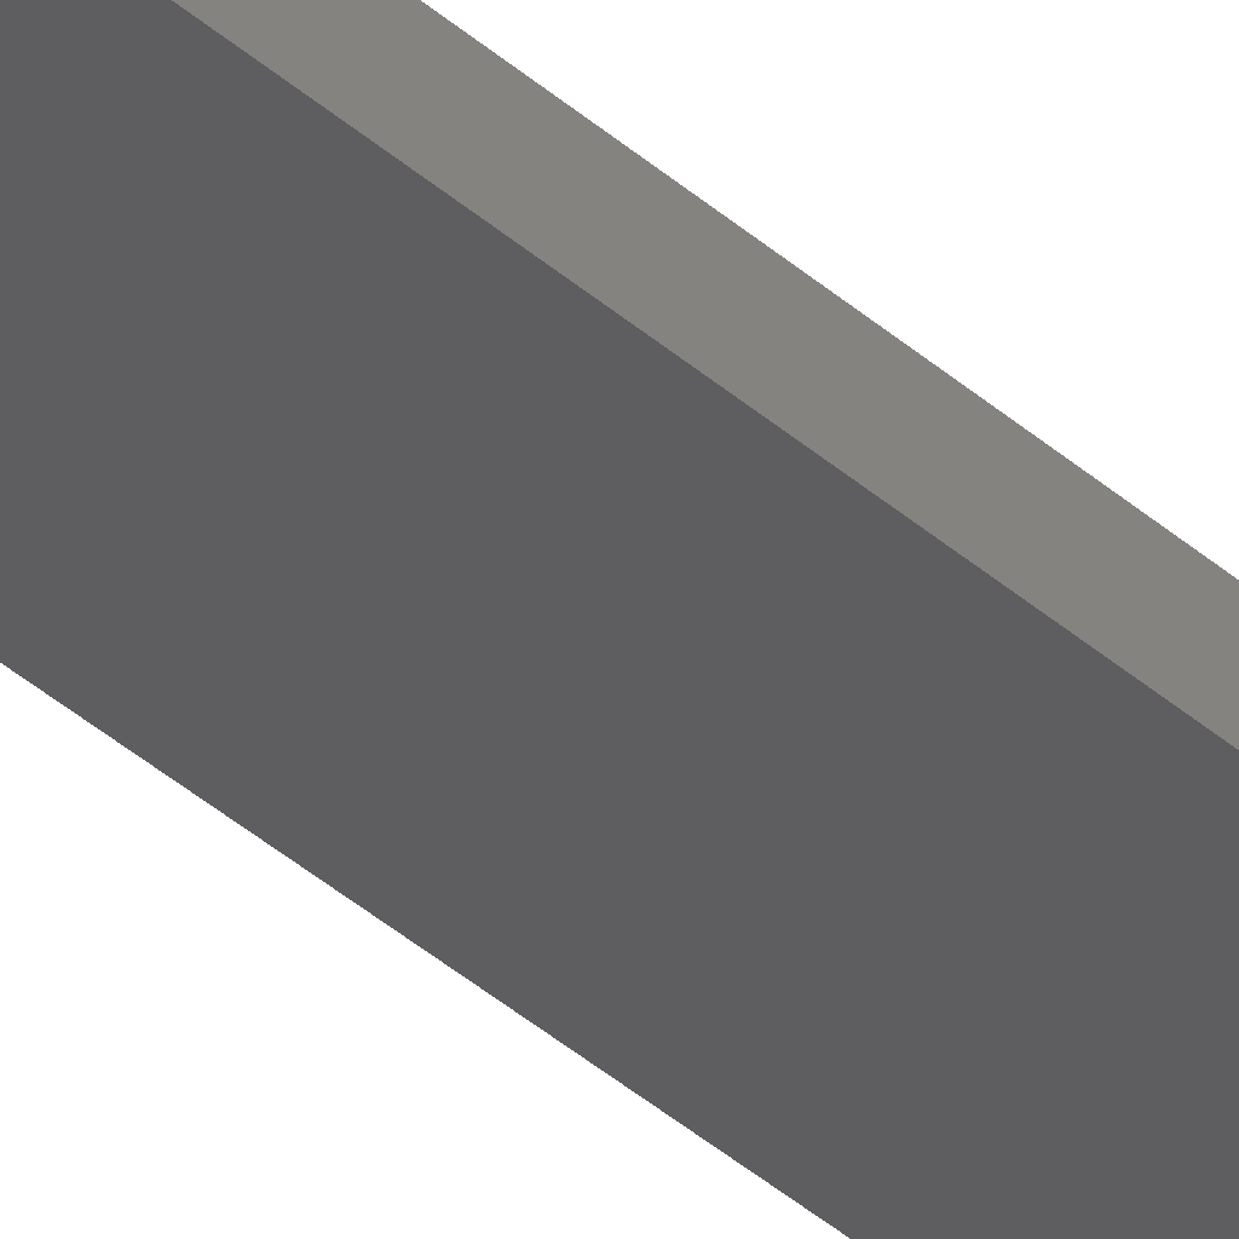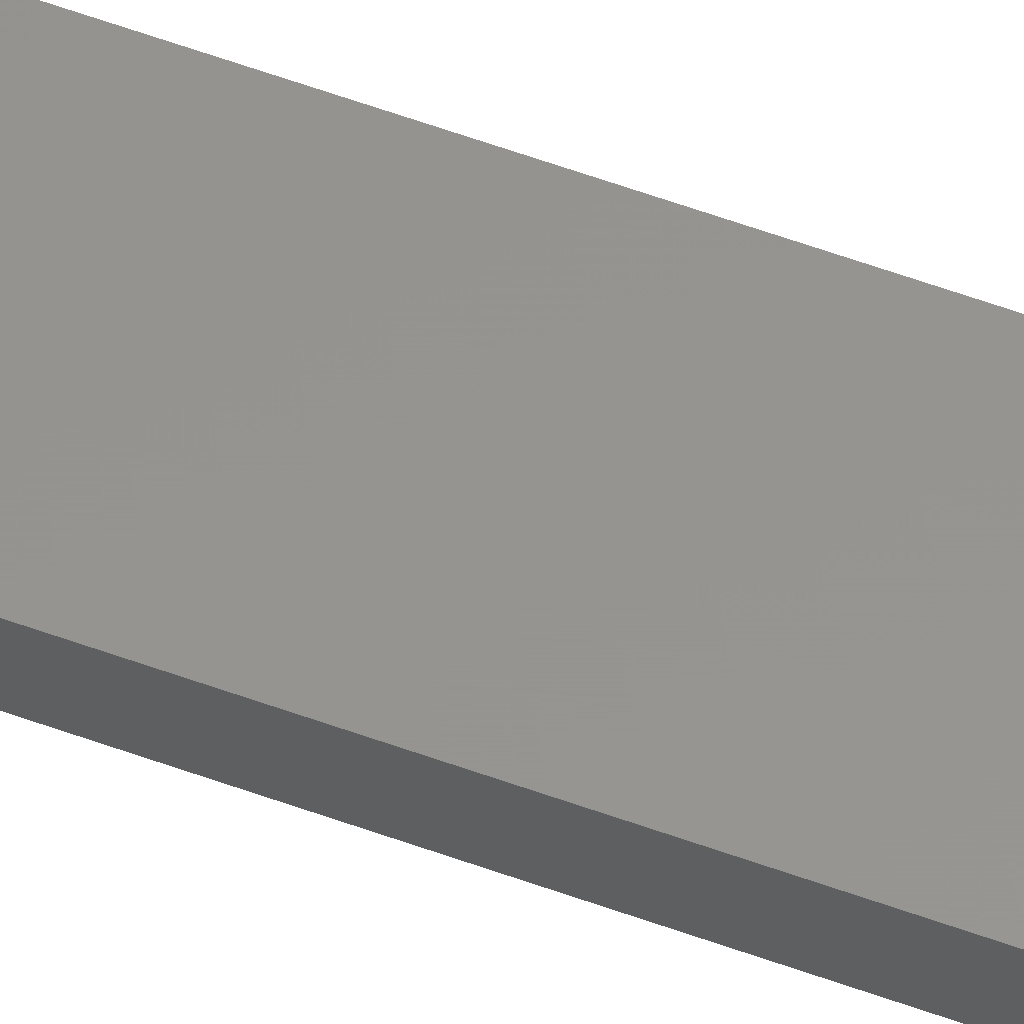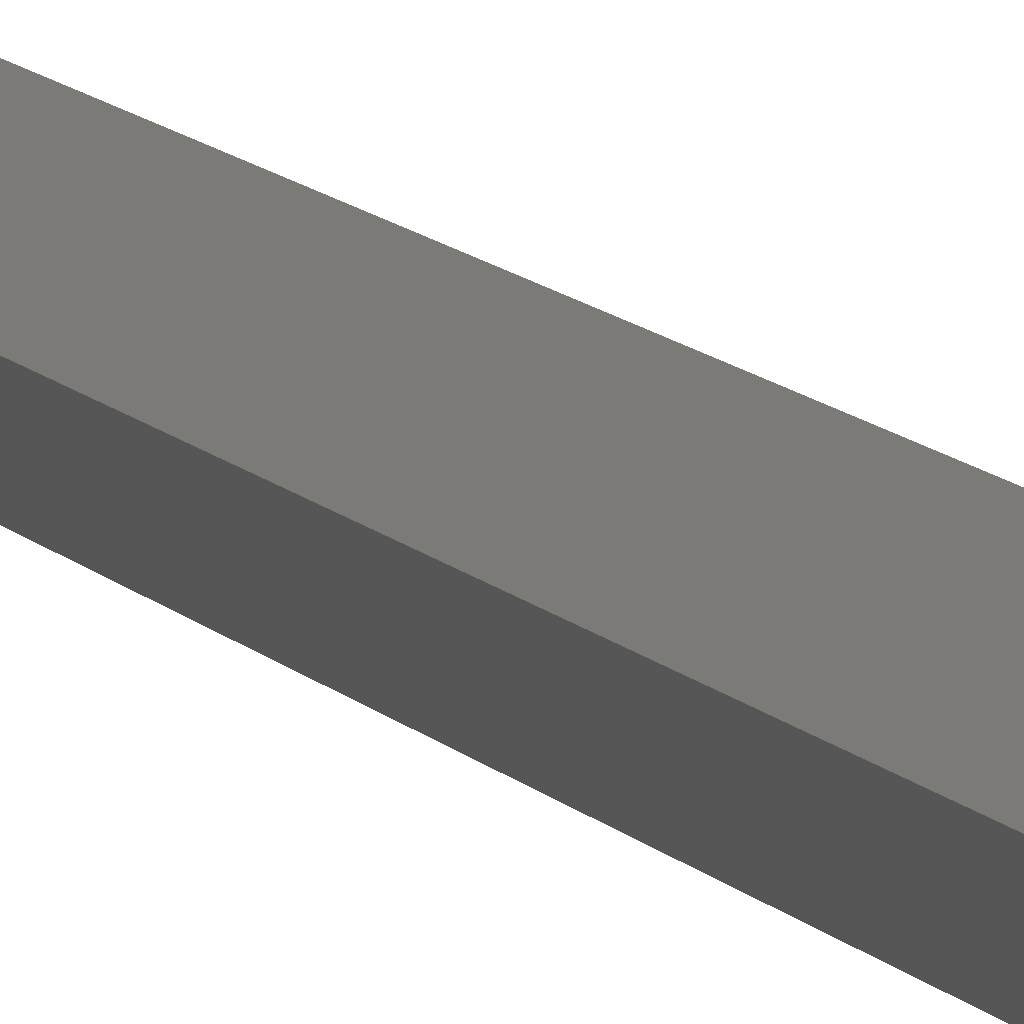
<metadata>
{"format":"stl","ext":"stl","renderer":"f3d","projection":"perspective","resolution":1024,"background":"white","views":[{"elev":-35.7,"azim":-139.9,"up":"+Y"},{"elev":57.4,"azim":-69.1,"up":"+Y"},{"elev":7.2,"azim":-15.4,"up":"+Y"}]}
</metadata>
<code>
# stl→obj: 16 verts, 28 faces
v 0.4445 4.351 -127.2
v 0.3779 4.351 -127.2
v 0.3779 4.351 -123.6
v 0.4445 4.351 -123.6
v 0.5112 4.351 -127.2
v 0.5112 4.351 -123.6
v 0.5779 4.351 -127.2
v 0.5779 4.351 -123.6
v 0.5778 4.301 -123.6
v 0.5778 4.301 -127.2
v 0.3779 4.301 -123.6
v 0.3779 4.301 -127.2
v 0.4445 4.301 -123.6
v 0.4445 4.301 -127.2
v 0.5111 4.301 -127.2
v 0.5111 4.301 -123.6
f 1 2 3
f 1 3 4
f 5 4 6
f 5 1 4
f 7 6 8
f 7 5 6
f 7 9 10
f 8 9 7
f 11 12 13
f 12 14 13
f 13 15 16
f 16 15 9
f 14 15 13
f 15 10 9
f 12 3 2
f 11 3 12
f 16 9 8
f 6 16 8
f 4 13 16
f 4 16 6
f 3 11 13
f 3 13 4
f 10 15 7
f 15 5 7
f 15 14 5
f 14 1 5
f 14 12 1
f 12 2 1

</code>
